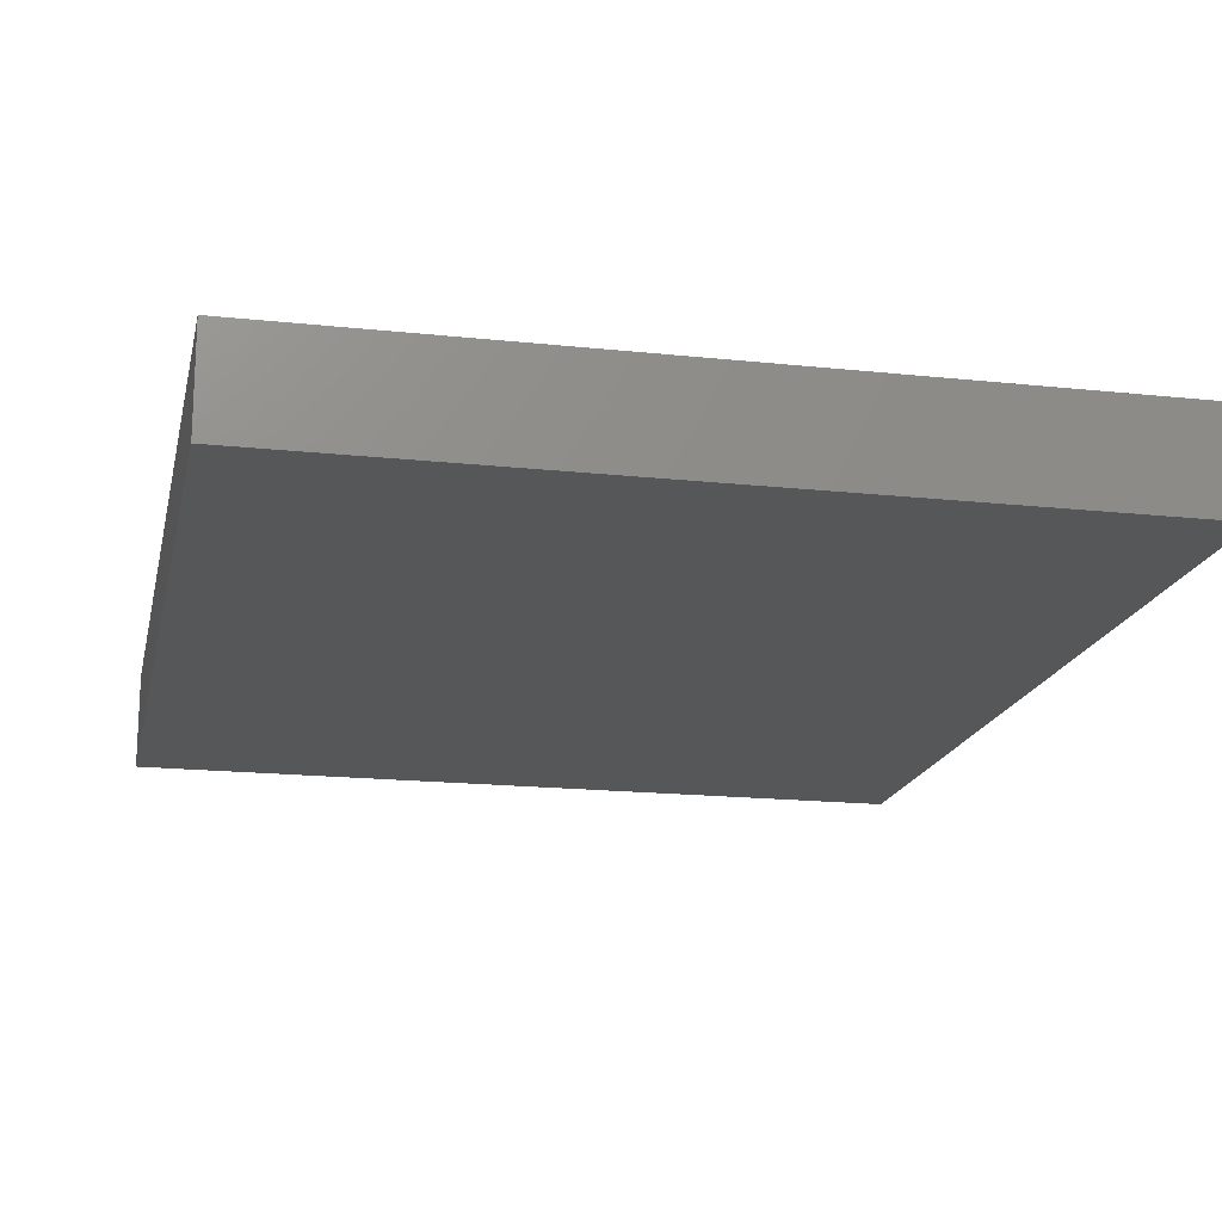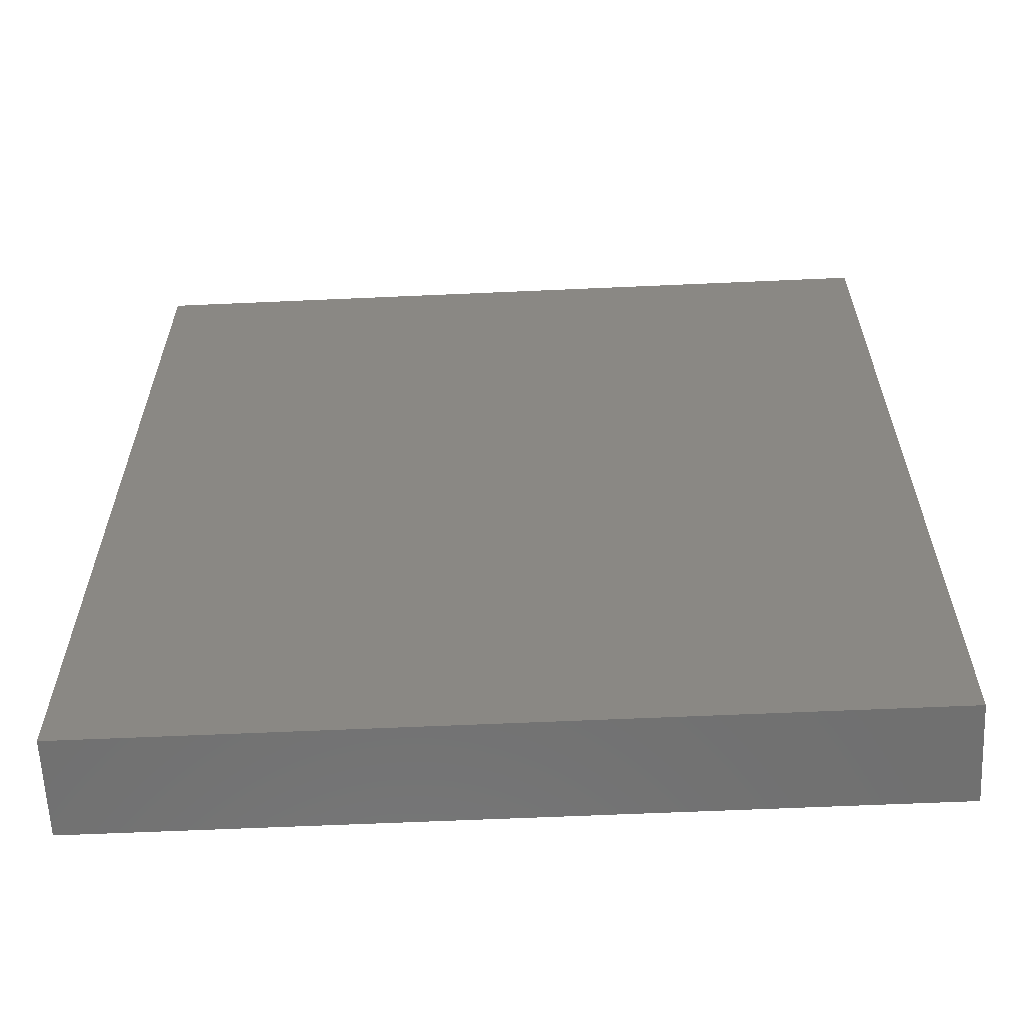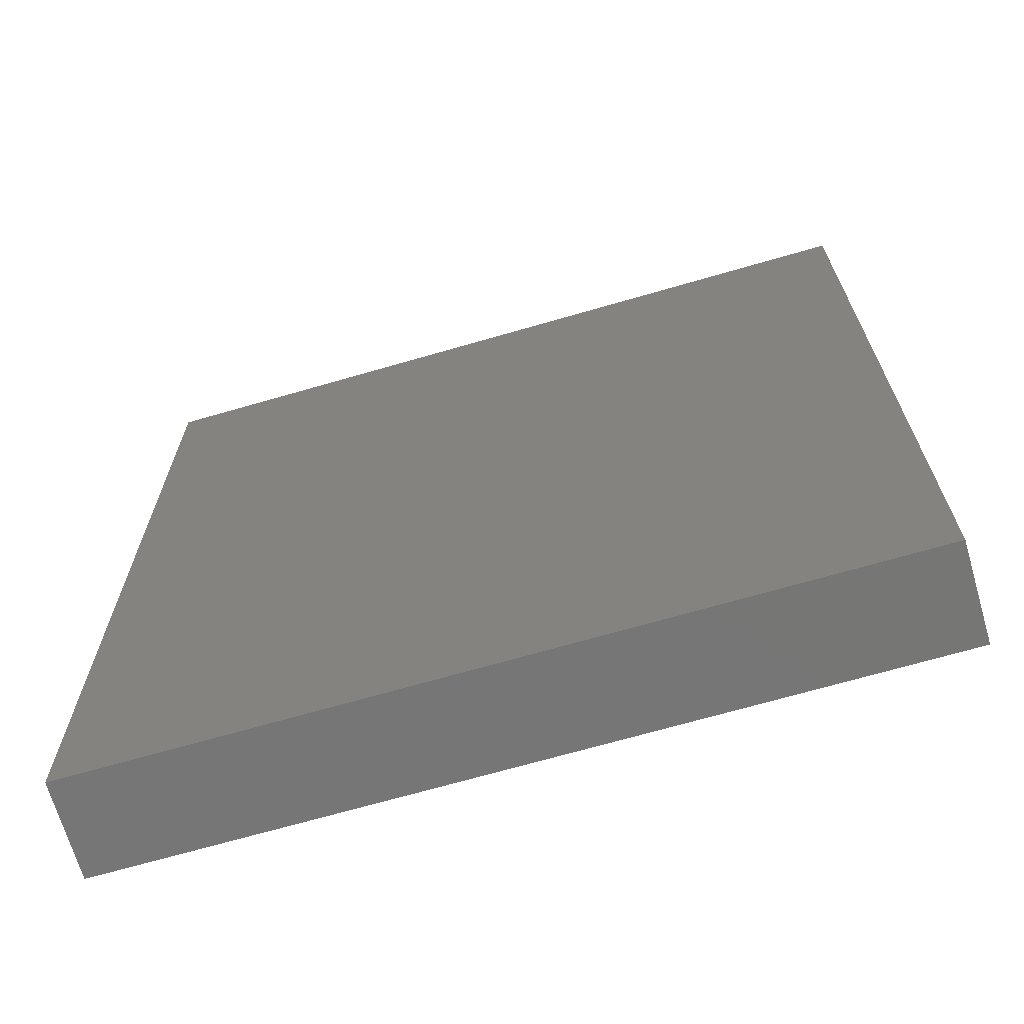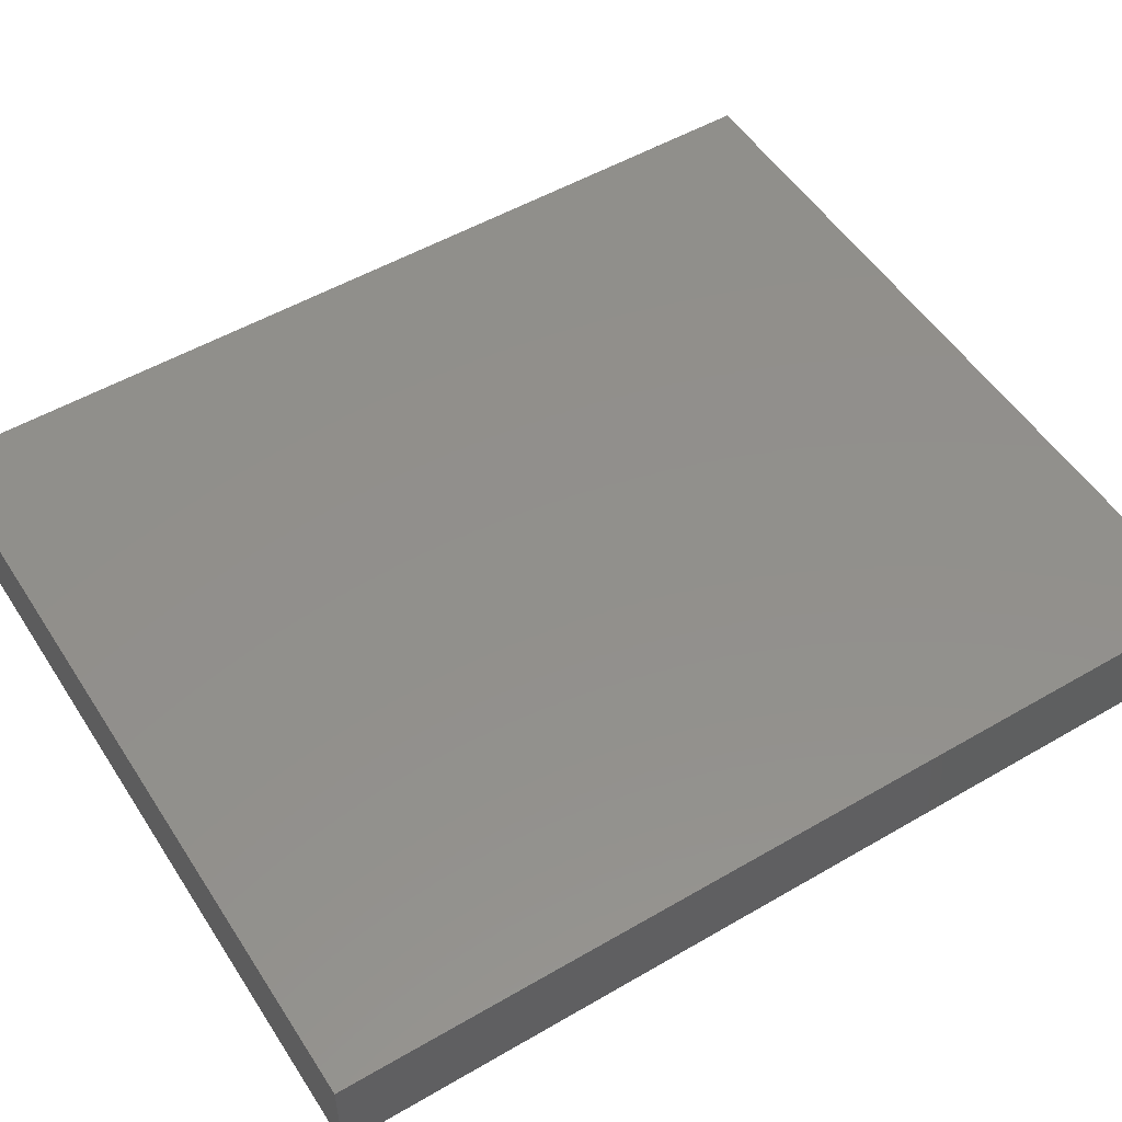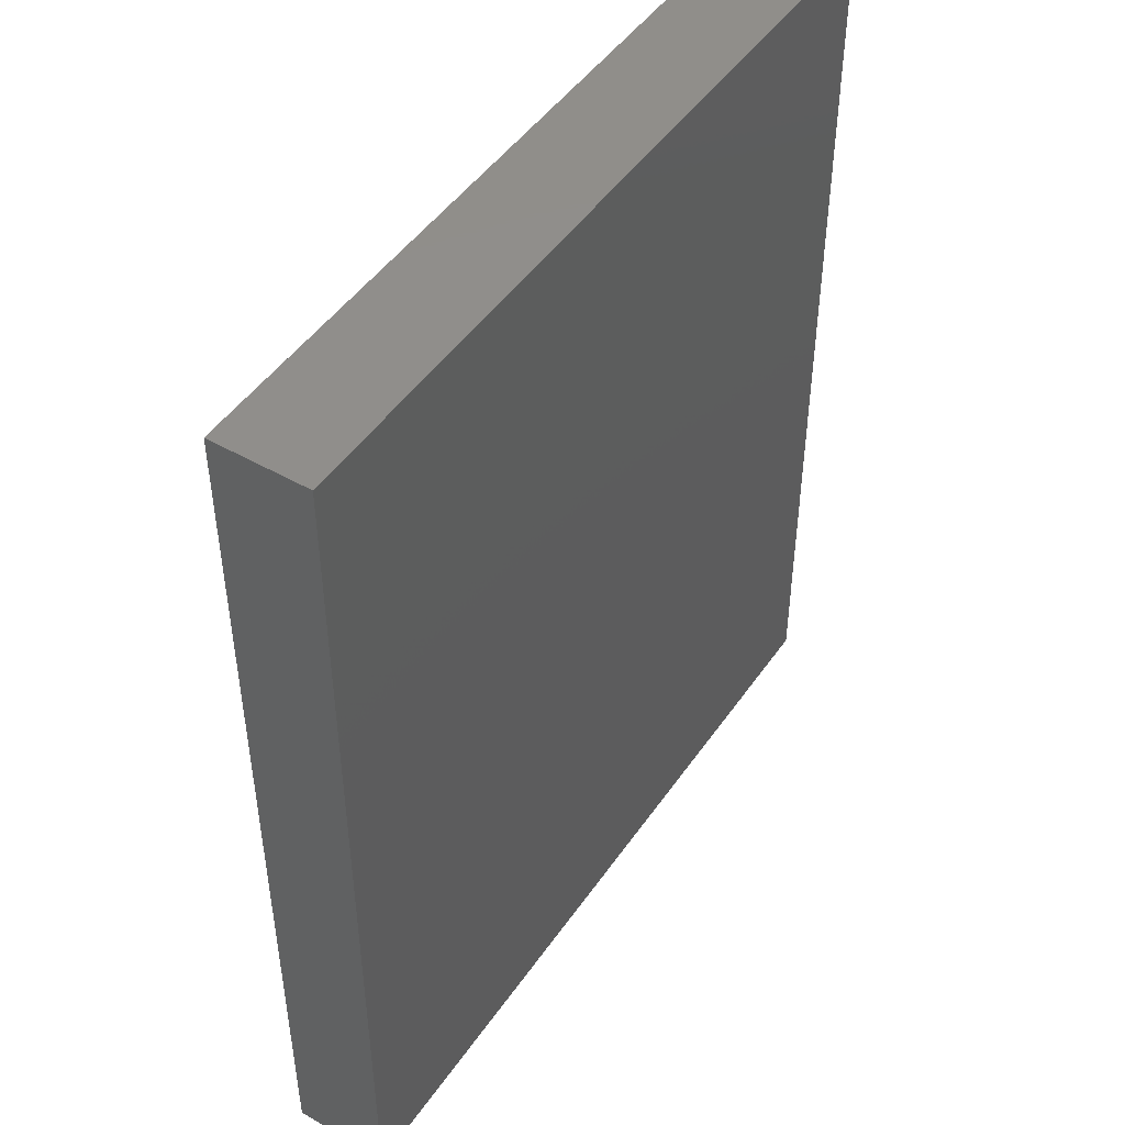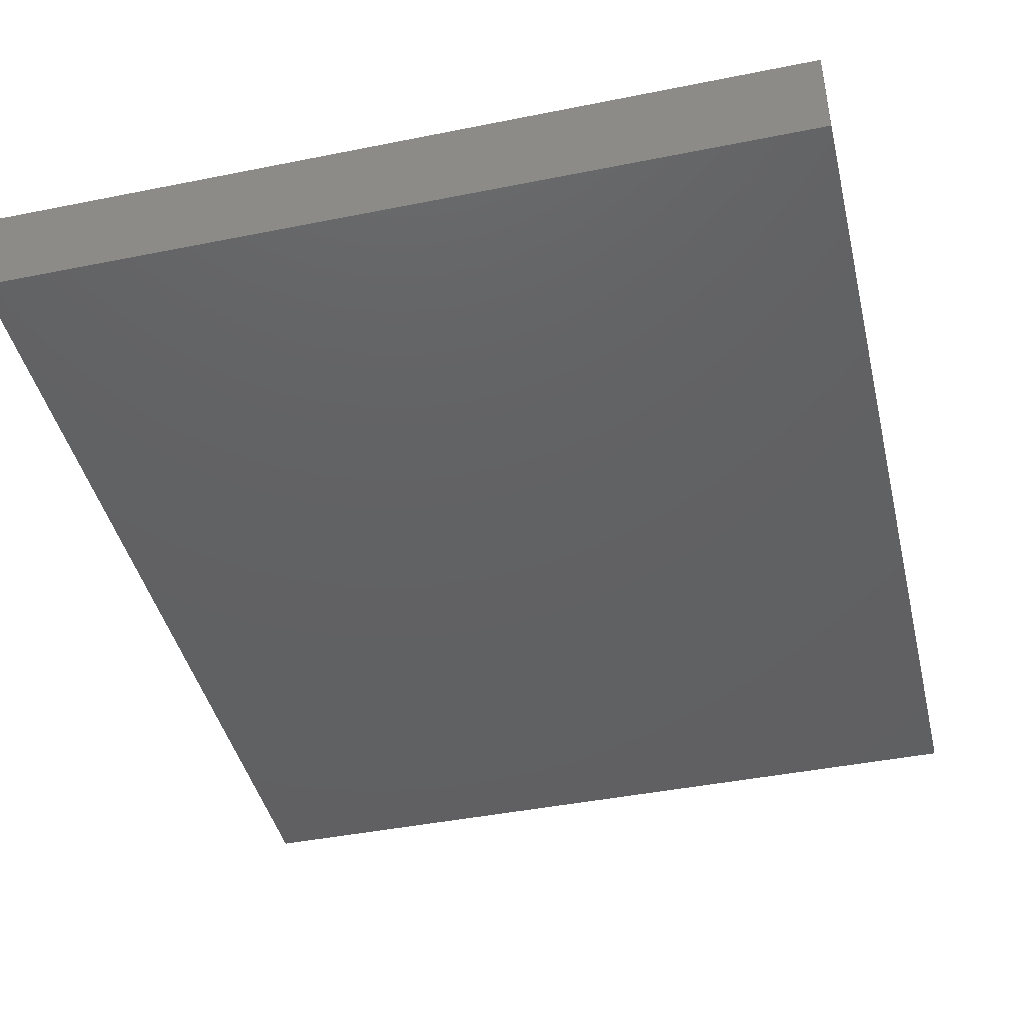
<metadata>
{"format":"stl","ext":"stl","renderer":"f3d","projection":"perspective","resolution":1024,"background":"white","views":[{"elev":-17.6,"azim":-12.0,"up":"+Z"},{"elev":-61.9,"azim":2.6,"up":"+Y"},{"elev":-68.7,"azim":16.2,"up":"+Y"},{"elev":52.3,"azim":57.9,"up":"+Z"},{"elev":47.4,"azim":122.9,"up":"+Y"},{"elev":-43.1,"azim":13.4,"up":"+Z"}]}
</metadata>
<code>
# stl→obj: 8 verts, 12 faces
v -0.6406 -0.75 0.1562
v 0.6383 -0.75 0.1562
v -0.6406 0.75 0.1562
v 0.6383 0.75 0.1562
v -0.6406 -0.75 0
v -0.6406 0.75 0
v 0.6383 -0.75 0
v 0.6383 0.75 0
f 1 2 3
f 3 2 4
f 5 6 7
f 7 6 8
f 3 6 1
f 1 6 5
f 2 7 4
f 4 7 8
f 4 8 3
f 3 8 6
f 1 5 2
f 2 5 7

</code>
